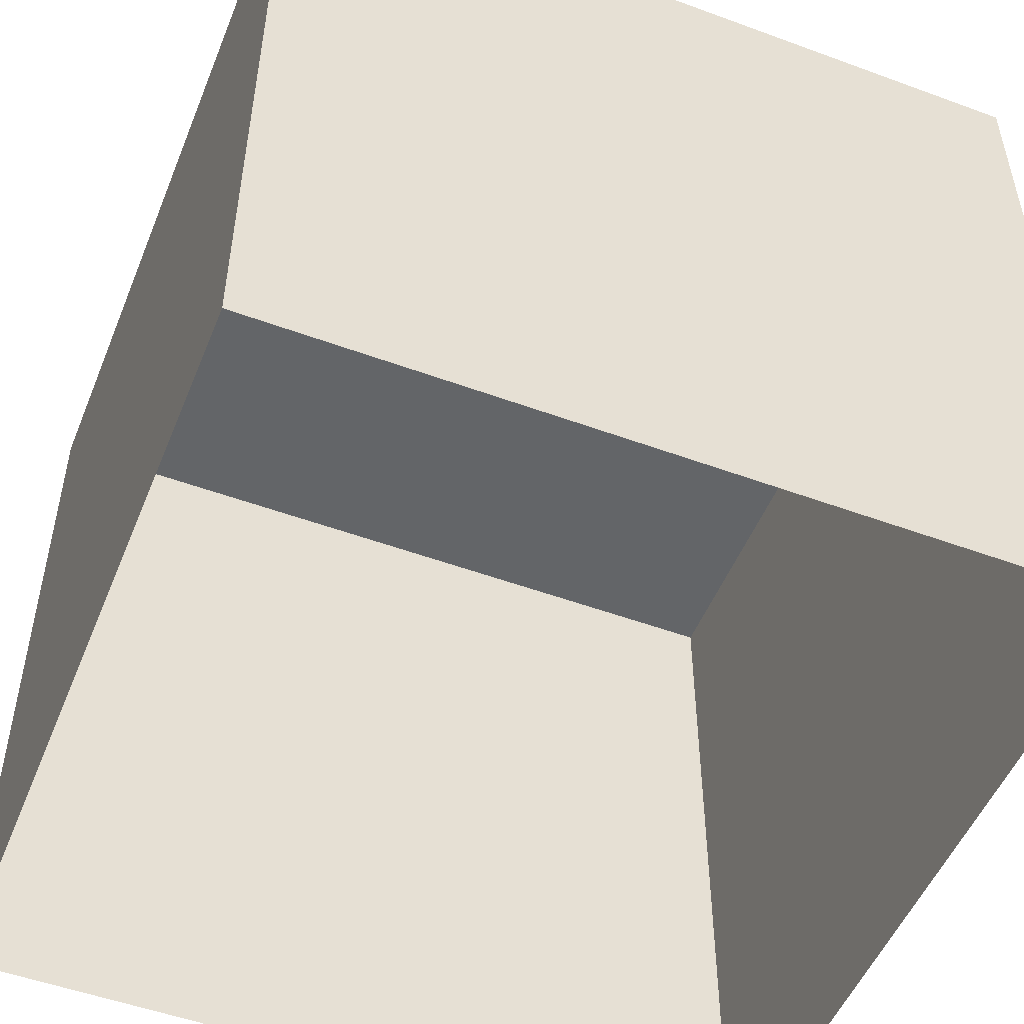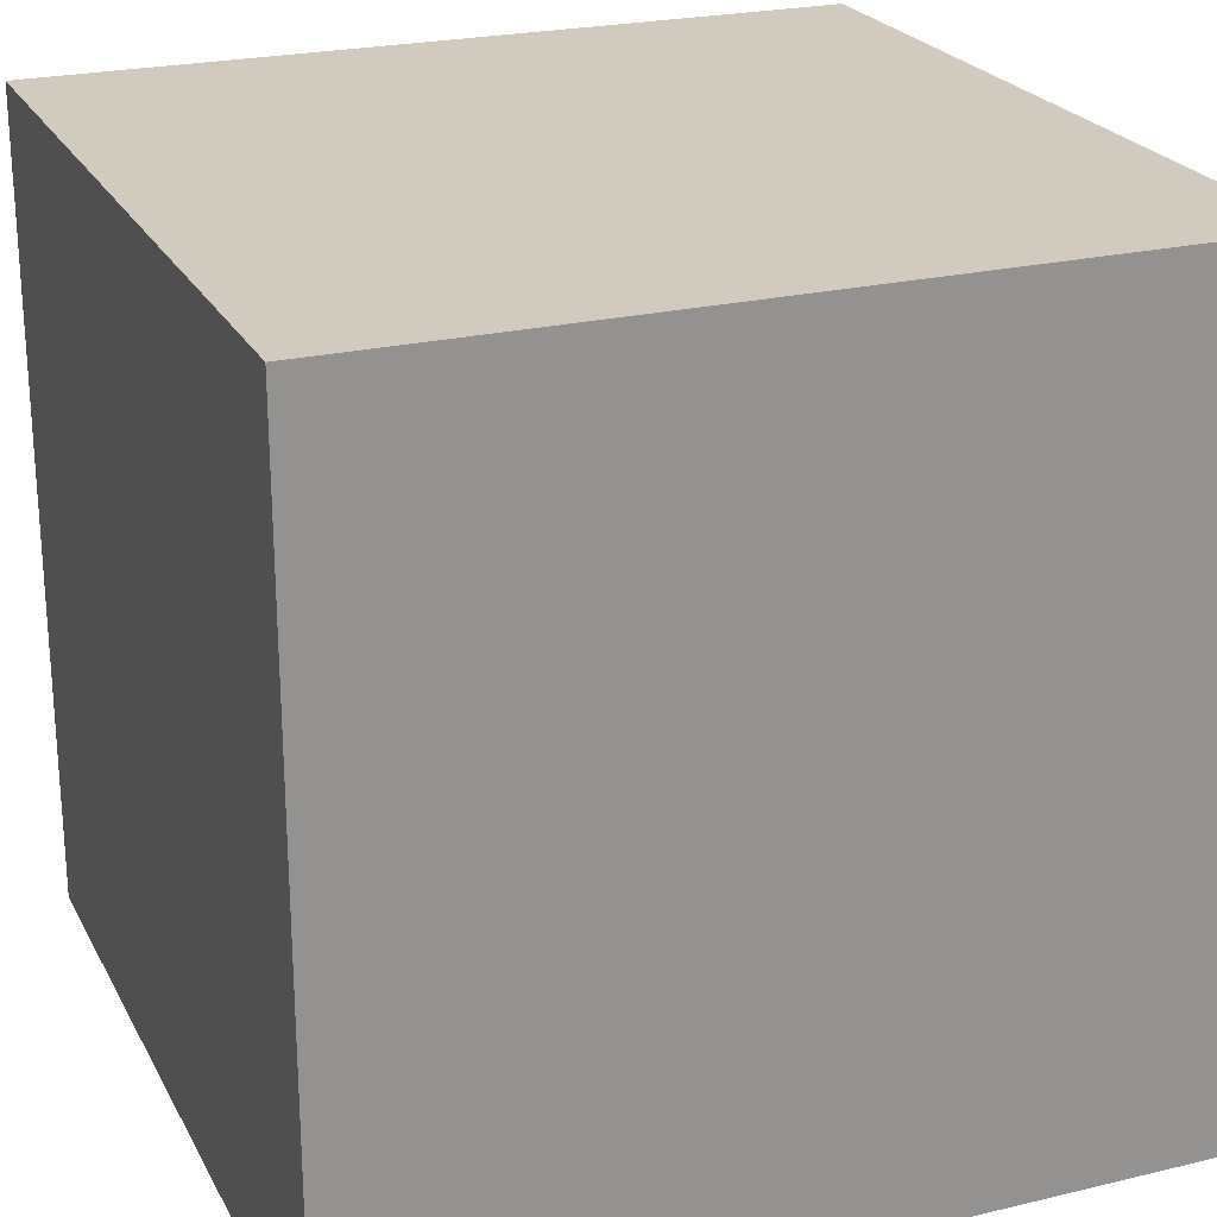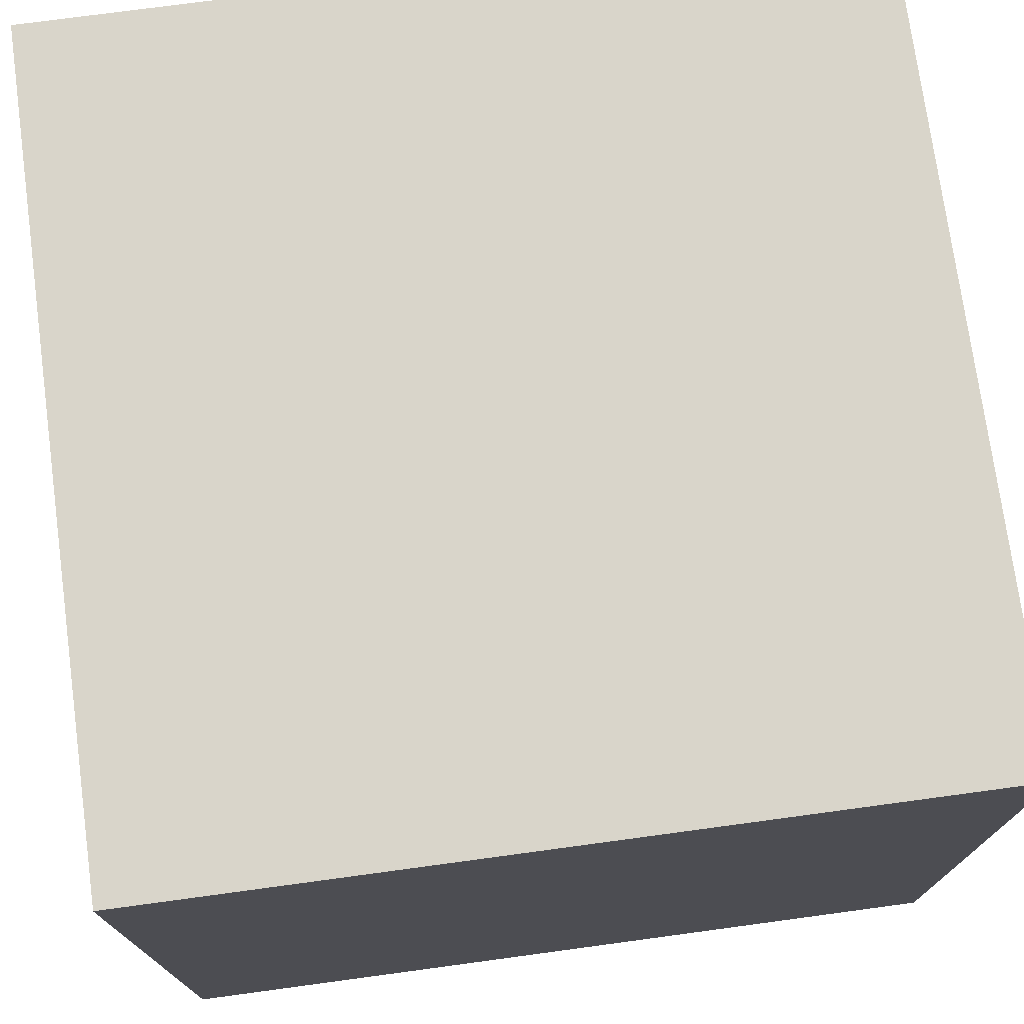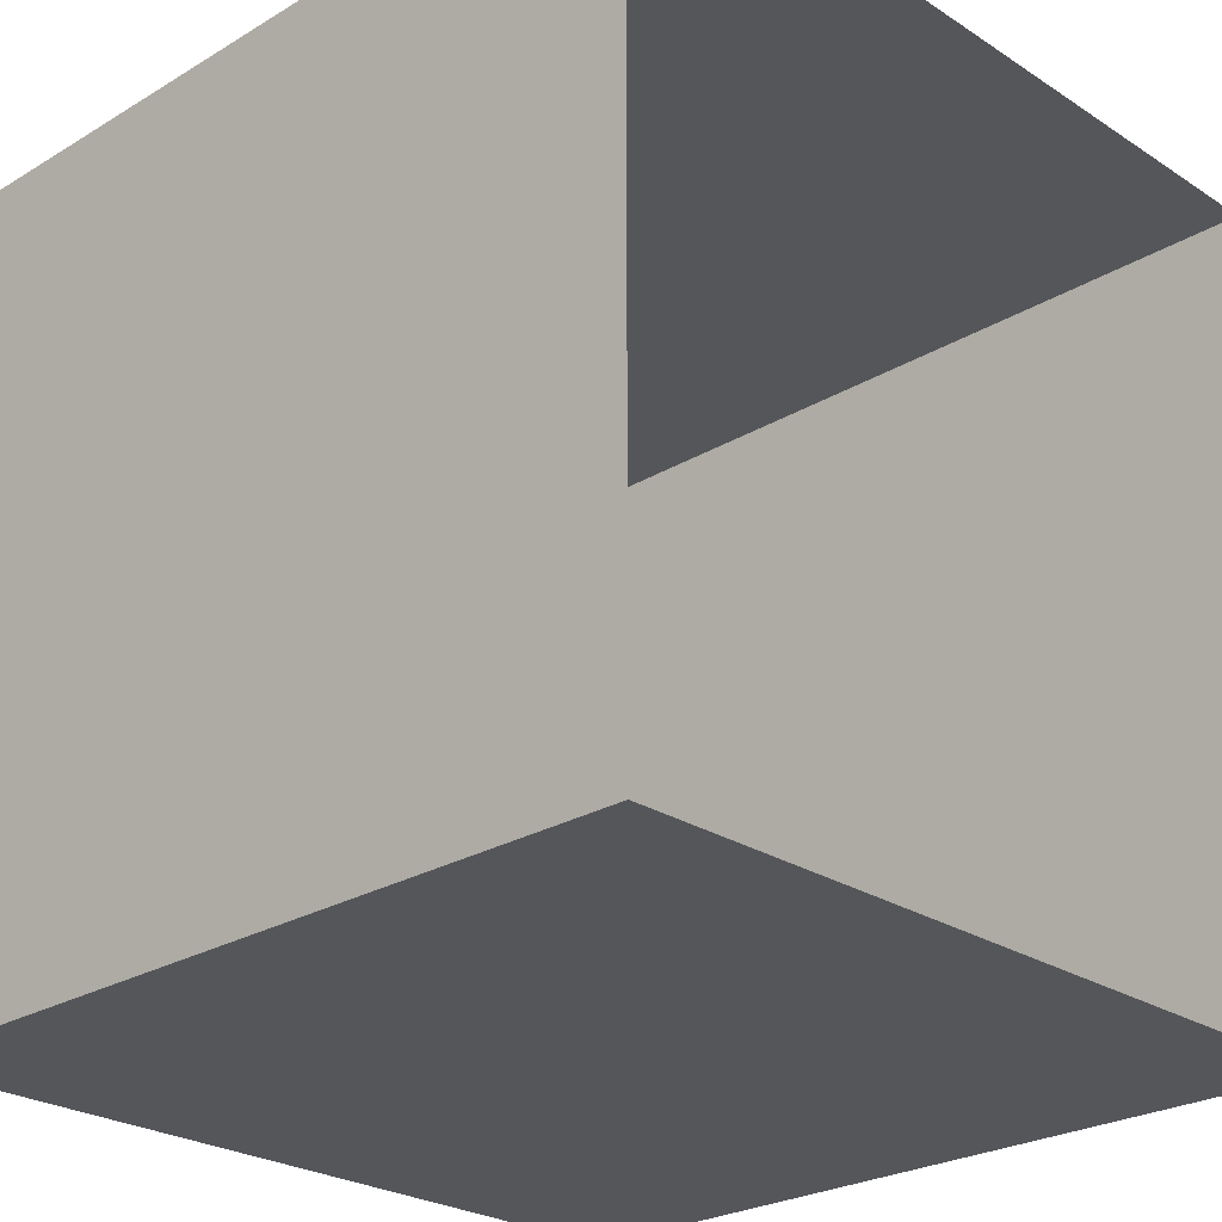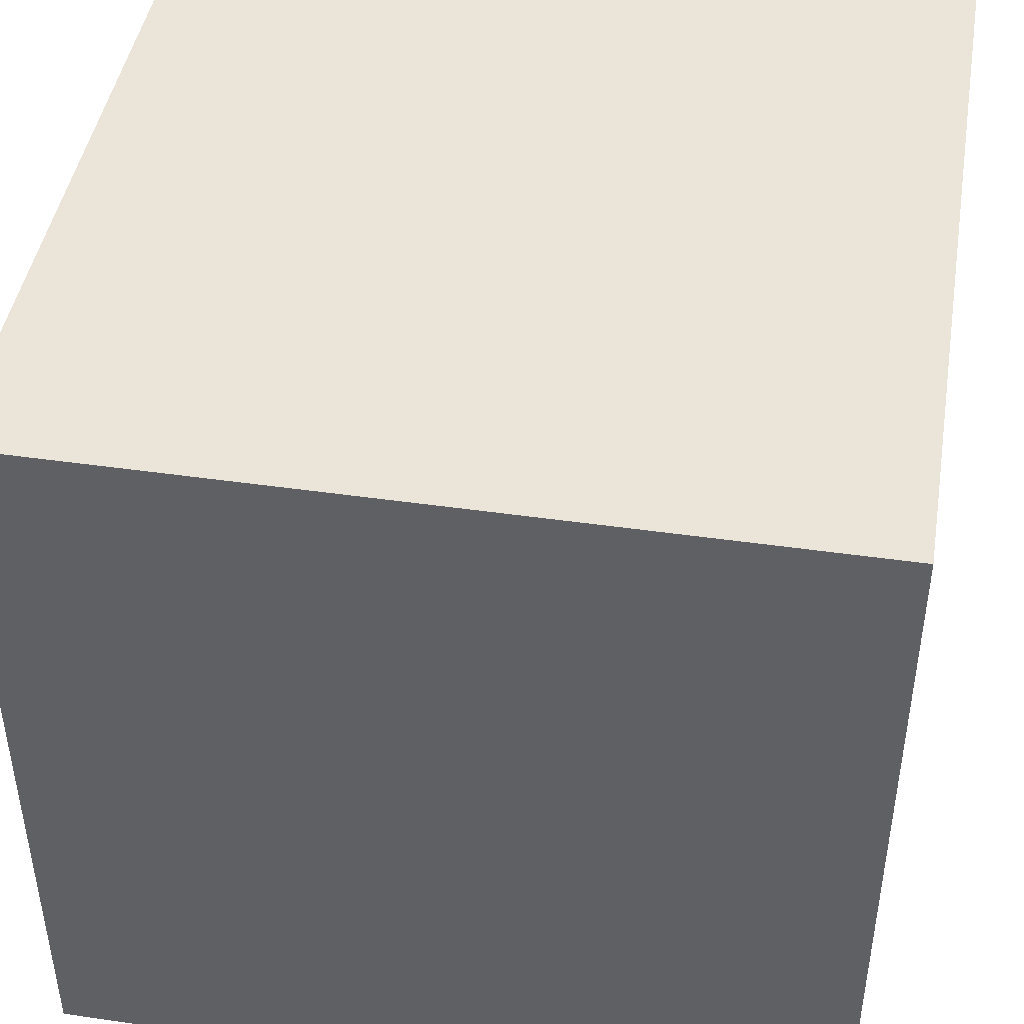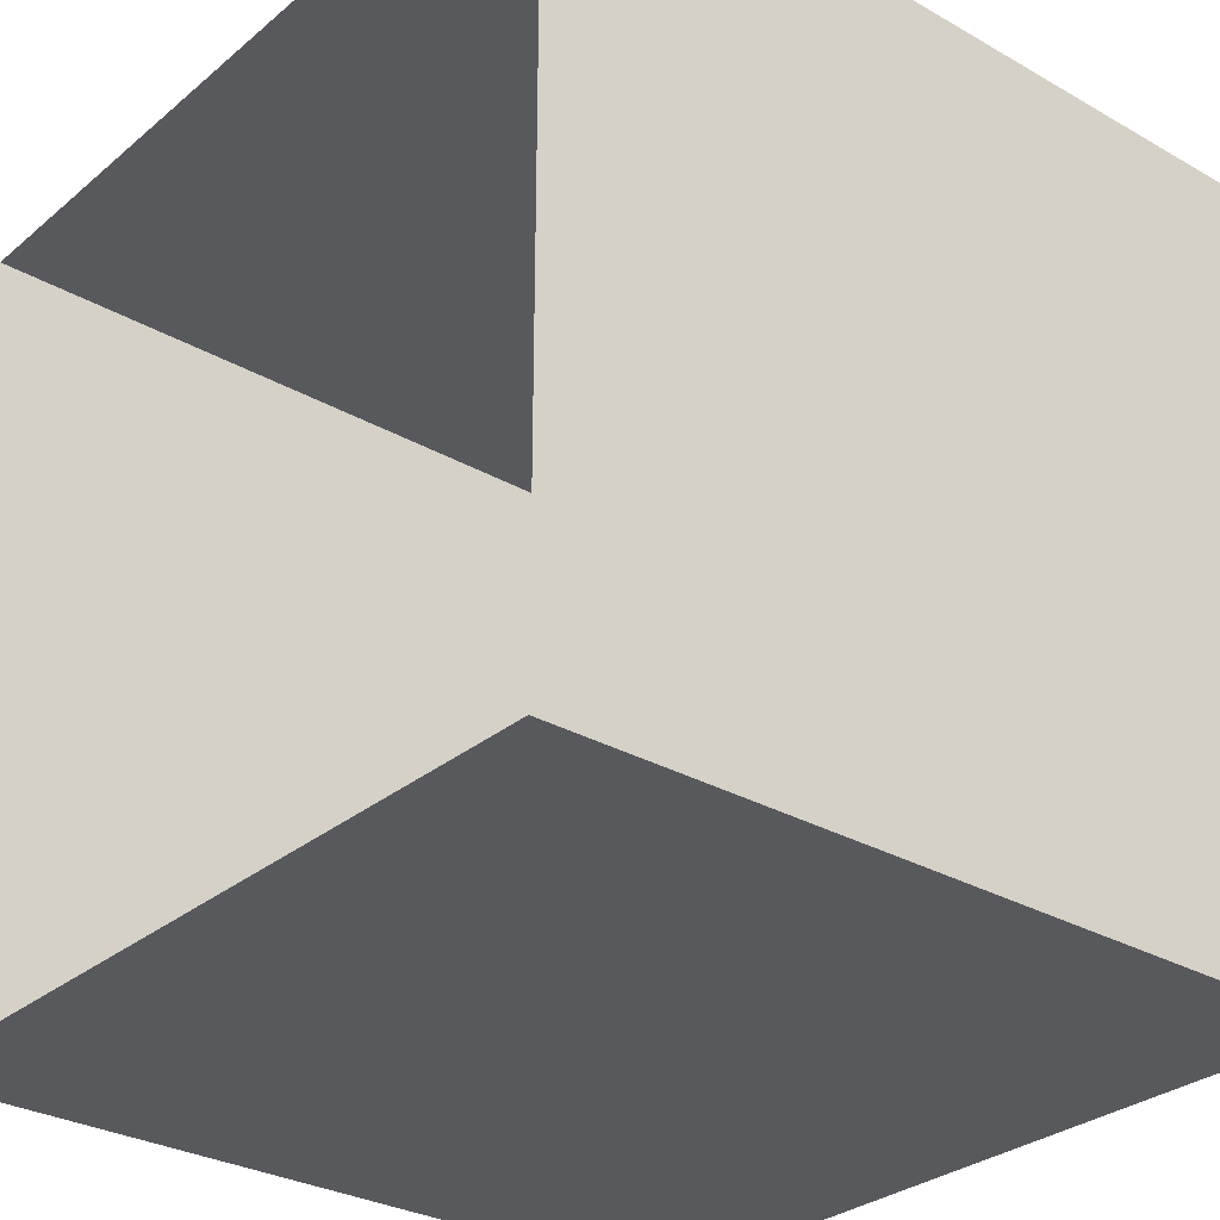
<metadata>
{"format":"obj","ext":"obj","renderer":"f3d","projection":"perspective","resolution":1024,"background":"white","views":[{"elev":-51.4,"azim":-21.8,"up":"+Z"},{"elev":23.5,"azim":158.1,"up":"+Z"},{"elev":74.5,"azim":-7.7,"up":"+Y"},{"elev":-25.4,"azim":133.9,"up":"+Y"},{"elev":44.8,"azim":9.5,"up":"+Y"},{"elev":-29.9,"azim":-129.8,"up":"+Y"}]}
</metadata>
<code>
g royale_boxes_A
v -0.4786 -0.4884 0.9969
v -0.4786 0.5116 0.9969
v 0.5214 0.5116 0.9969
v 0.5214 -0.4884 0.9969
v -0.4786 -0.4884 -0.003088
v -0.4786 -0.4884 0.9969
v 0.5214 -0.4884 0.9969
v 0.5214 -0.4884 -0.003088
v 0.5214 -0.4884 -0.003088
v 0.5214 -0.4884 0.9969
v 0.5214 0.5116 0.9969
v 0.5214 0.5116 -0.003088
v 0.5214 0.5116 -0.003088
v 0.5214 0.5116 0.9969
v -0.4786 0.5116 0.9969
v -0.4786 0.5116 -0.003088
v -0.4786 0.5116 -0.003088
v -0.4786 0.5116 0.9969
v -0.4786 -0.4884 0.9969
v -0.4786 -0.4884 -0.003088
g royale_boxes_A_0
f 3 2 1
f 4 3 1
f 7 6 5
f 8 7 5
f 11 10 9
f 12 11 9
f 15 14 13
f 16 15 13
f 19 18 17
f 20 19 17

</code>
